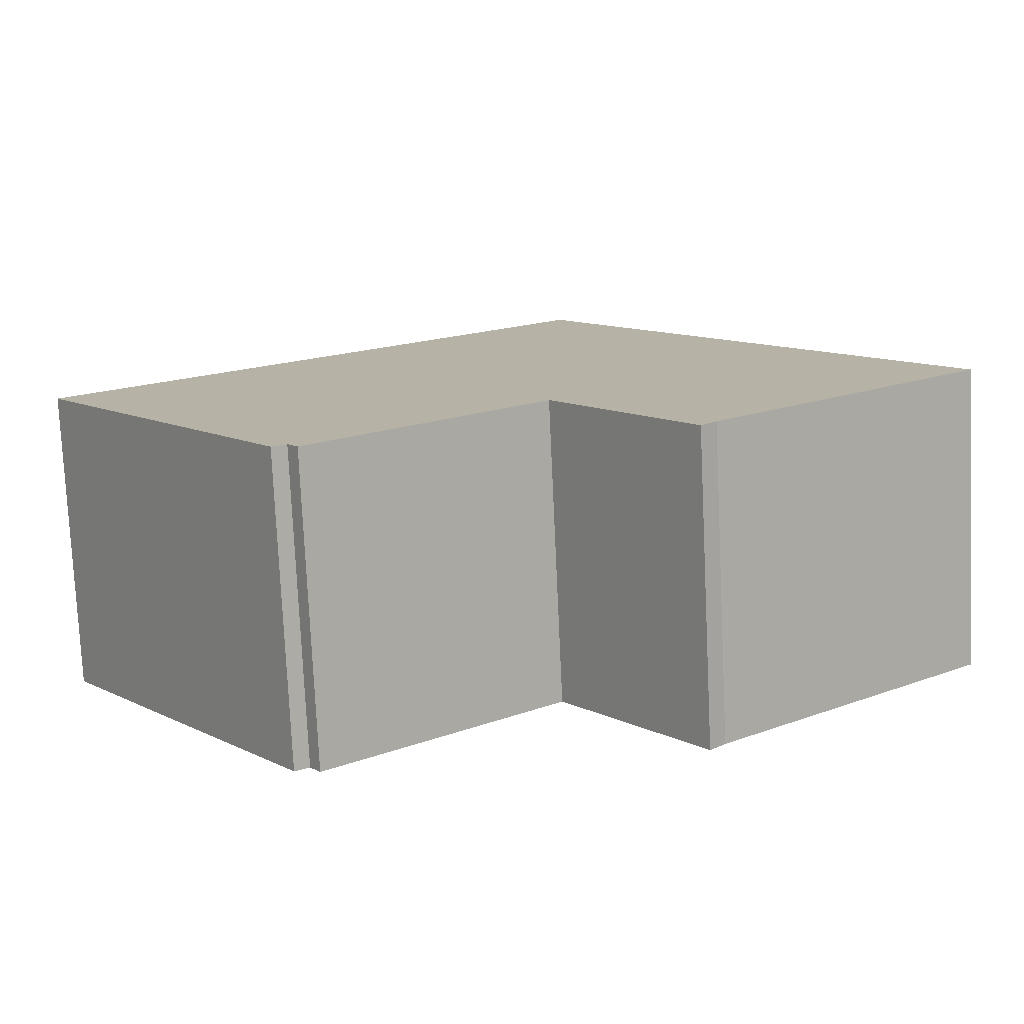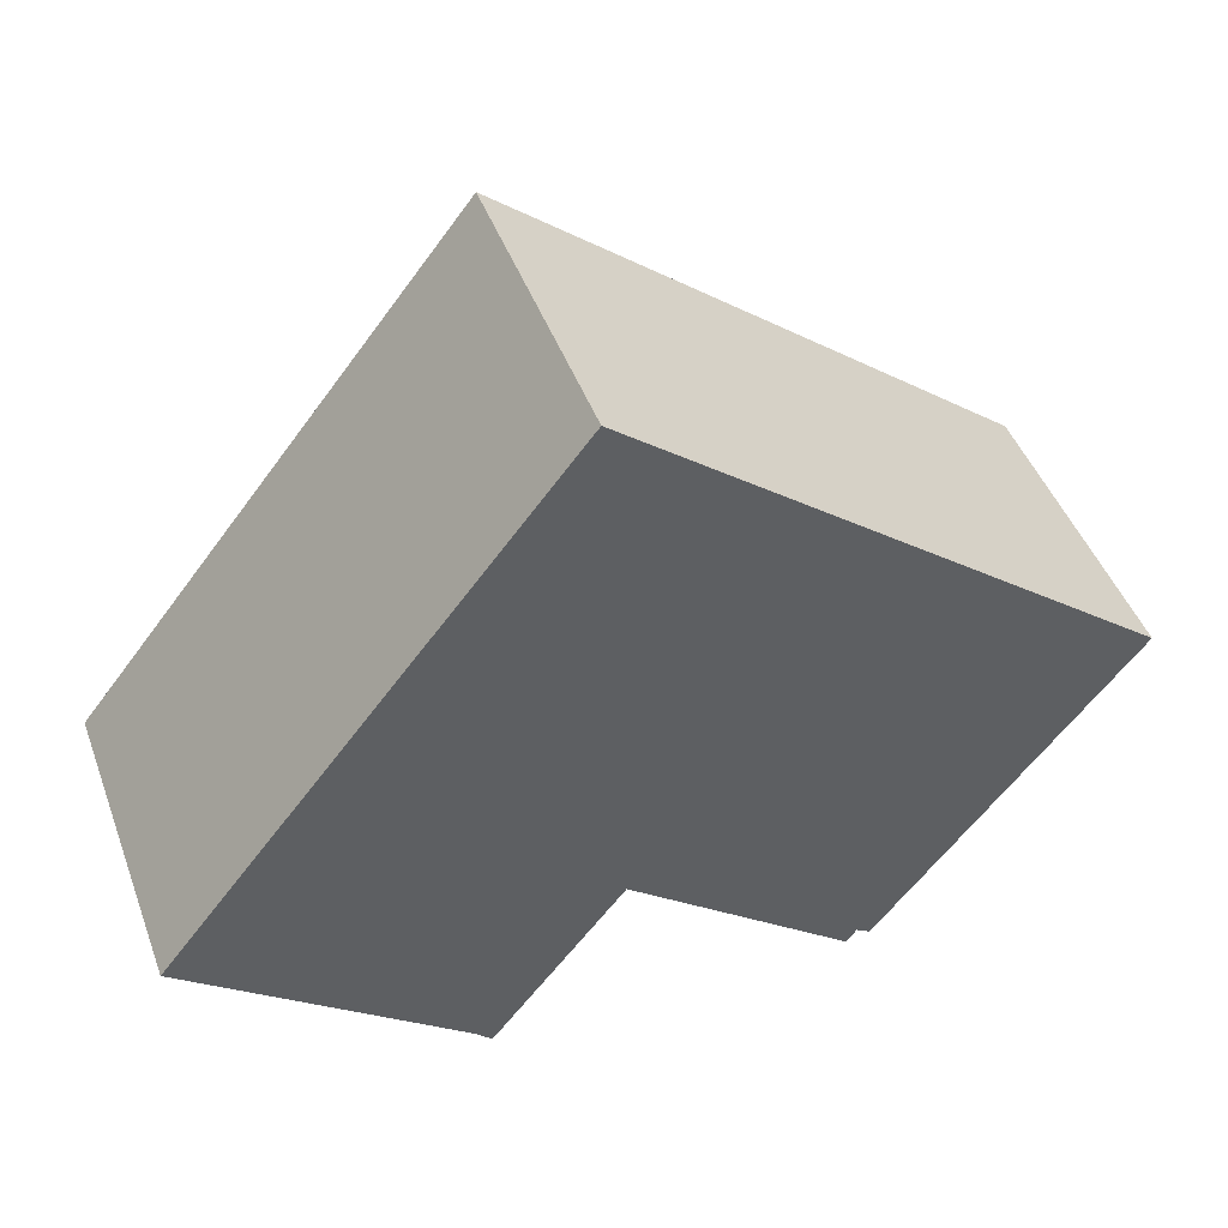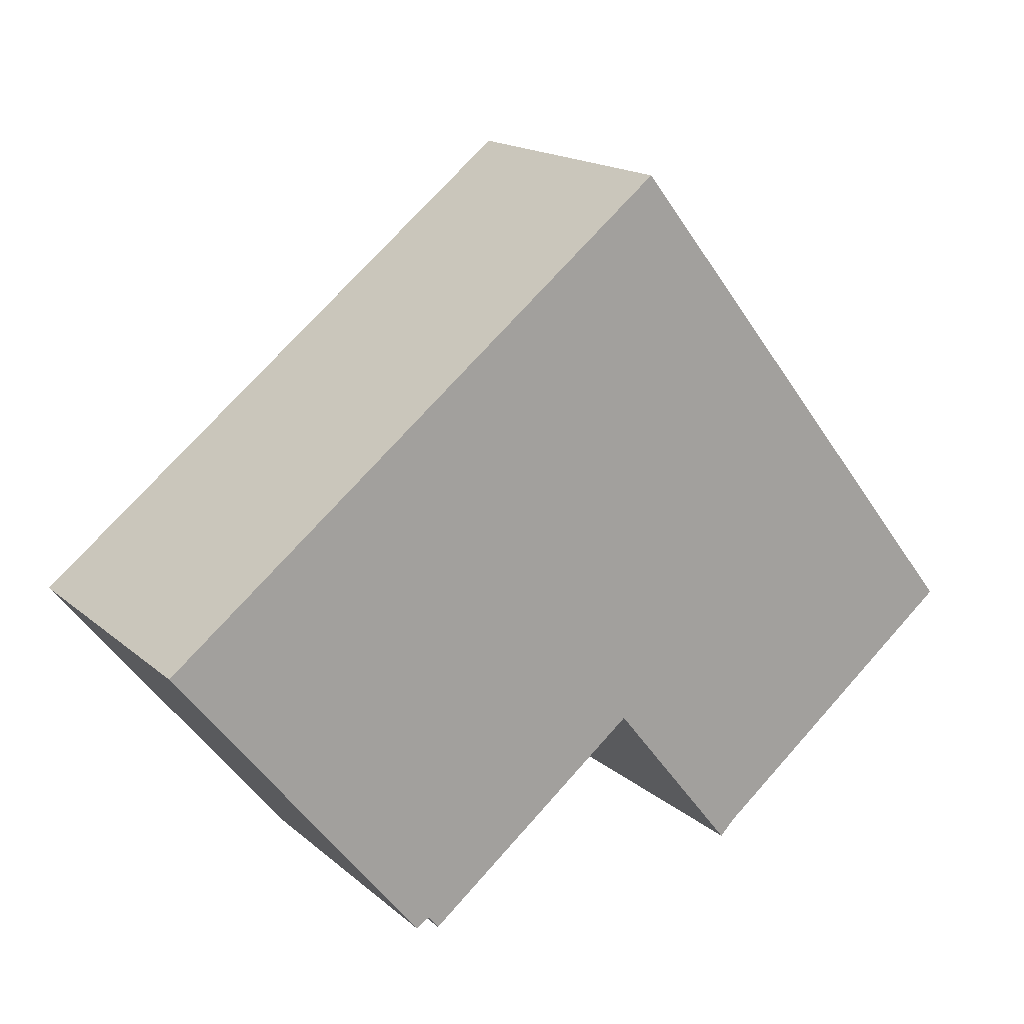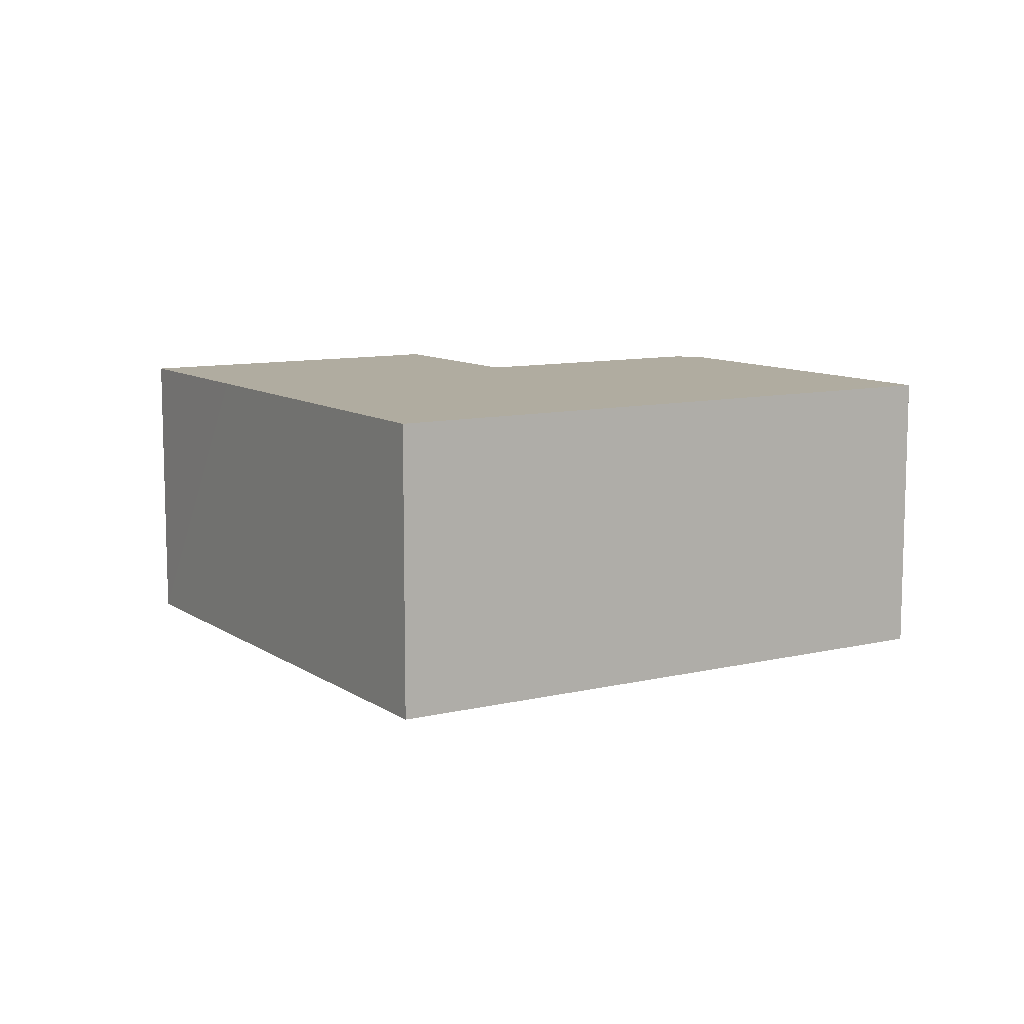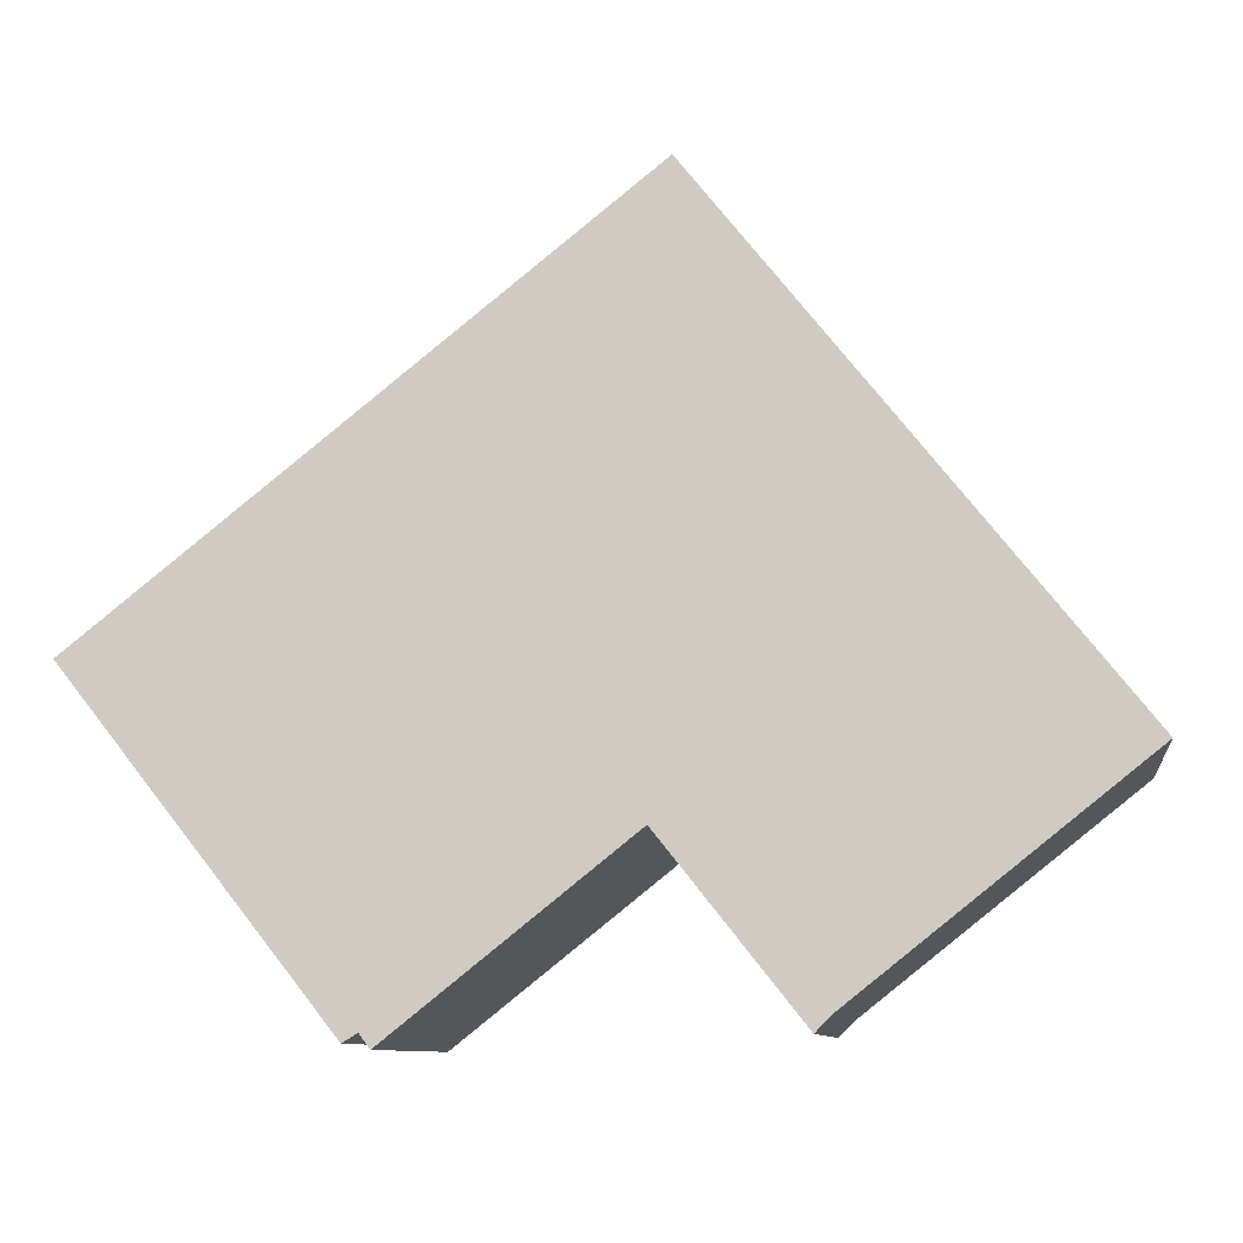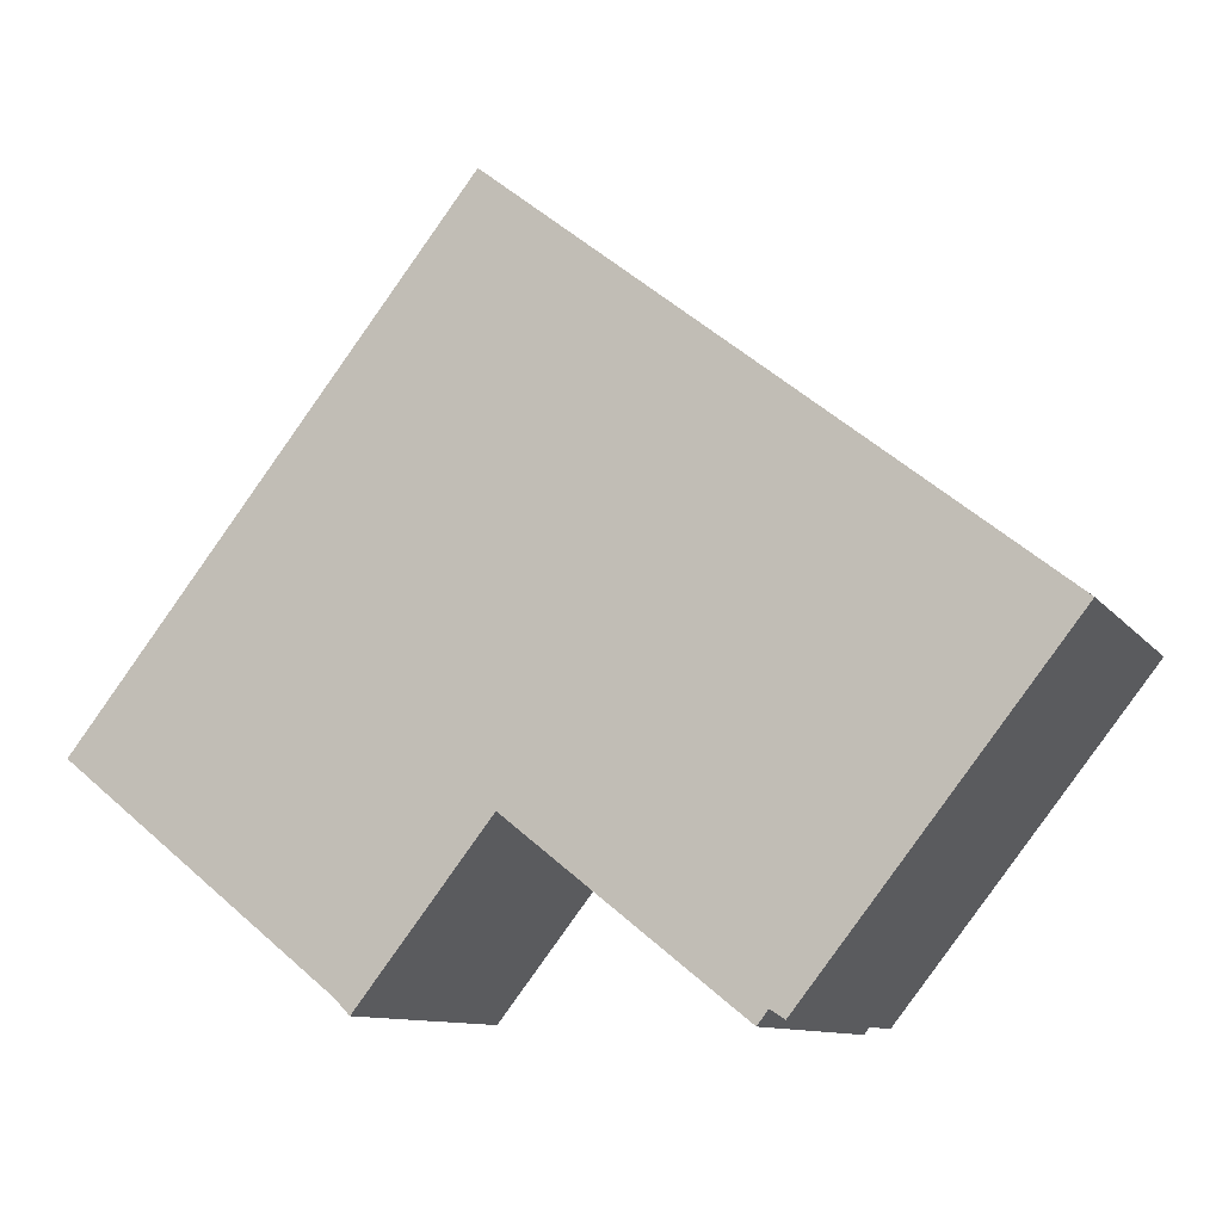
<metadata>
{"format":"obj","ext":"obj","renderer":"f3d","projection":"perspective","resolution":1024,"background":"white","views":[{"elev":-77.3,"azim":-177.3,"up":"+Z"},{"elev":45.9,"azim":-19.9,"up":"+Z"},{"elev":16.9,"azim":148.1,"up":"+Z"},{"elev":9.9,"azim":6.8,"up":"+Y"},{"elev":-9.4,"azim":-171.8,"up":"+Z"},{"elev":-10.4,"azim":21.5,"up":"+Z"}]}
</metadata>
<code>
v  10.55 7.601 -1.641
v  16.38 7.601 -5.718
v  16.12 7.601 -6.063
v  6.772 7.601 -5.369
v  10.41 7.601 -1.656
v  7.157 7.601 -5.759
v  0 7.601 4.654e-16
v  10.47 7.601 -1.579
v  23.08 7.601 2.076
v  17.19 7.601 6.744
v  1.793 7.601 2.263
v  3.209 7.601 4.05
v  4.708 7.601 5.94
v  9.916 7.601 12.51
v  16.73 7.601 -5.938
v  7.157 3.526e-16 -5.759
v  6.772 3.288e-16 -5.369
v  0 0 0
v  16.73 3.636e-16 -5.938
v  16.38 3.501e-16 -5.718
v  16.12 3.713e-16 -6.063
v  10.47 9.669e-17 -1.579
v  10.55 1.005e-16 -1.641
v  1.793 -1.386e-16 2.263
v  3.209 -2.48e-16 4.05
v  4.708 -3.637e-16 5.94
v  9.916 -7.661e-16 12.51
v  17.19 -4.13e-16 6.744
v  23.08 -1.271e-16 2.076
v  10.41 1.014e-16 -1.656
g defaultobject
f 1 2 3
f 4 5 6
f 5 4 7
f 5 7 8
f 8 7 9
f 9 7 10
f 10 7 11
f 10 11 12
f 10 12 13
f 10 13 14
f 2 9 15
f 9 2 1
f 9 1 8
f 16 4 6
f 4 16 17
f 17 7 4
f 7 17 18
f 19 2 15
f 2 19 20
f 21 1 3
f 1 21 8
f 8 21 22
f 22 21 23
f 18 11 7
f 11 18 12
f 12 18 13
f 13 18 14
f 14 18 24
f 14 24 25
f 14 25 26
f 14 26 27
f 27 10 14
f 10 27 28
f 10 28 9
f 9 28 29
f 29 15 9
f 15 29 19
f 20 3 2
f 3 20 21
f 5 16 6
f 16 5 8
f 16 8 30
f 30 8 22
f 29 20 19
f 20 23 21
f 23 20 29
f 23 29 28
f 23 28 22
f 30 17 16
f 17 30 18
f 18 30 22
f 18 22 28
f 18 28 26
f 26 28 27
f 18 26 24
f 24 26 25

</code>
